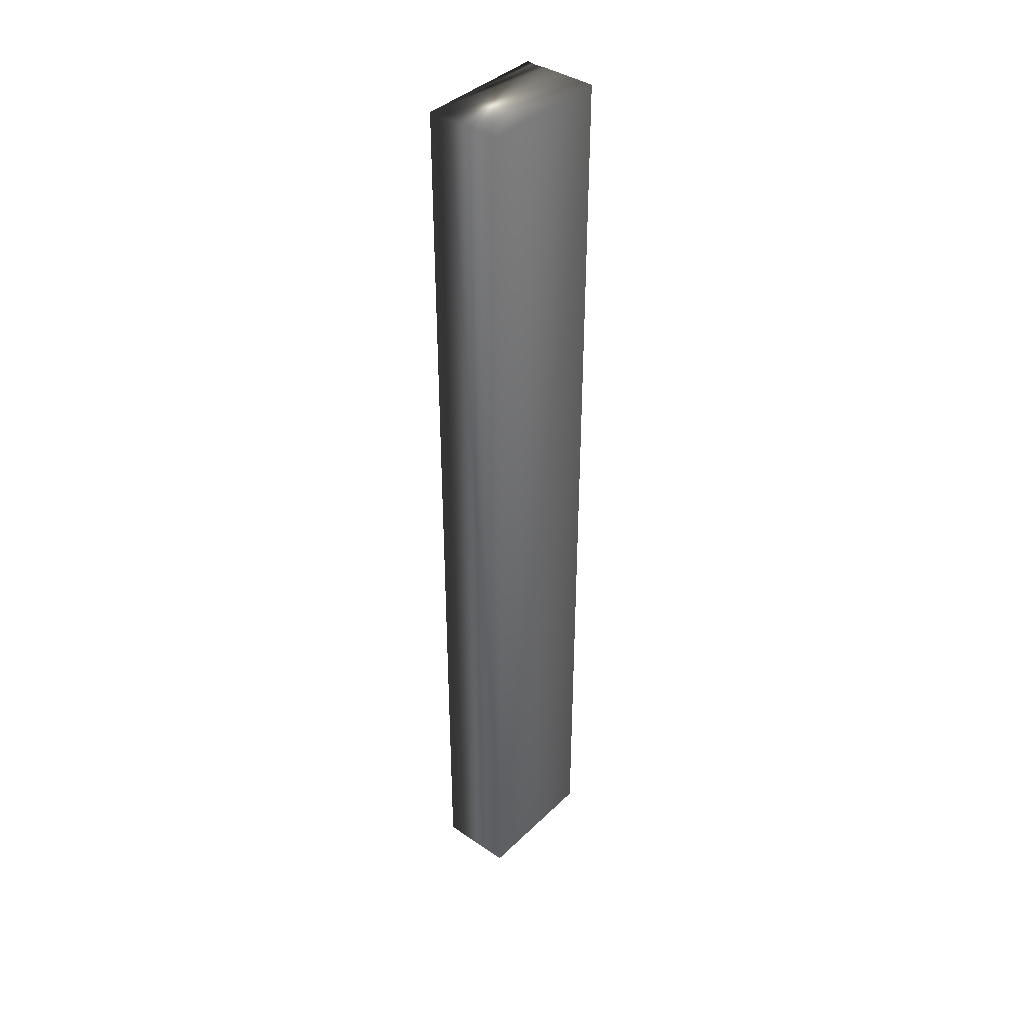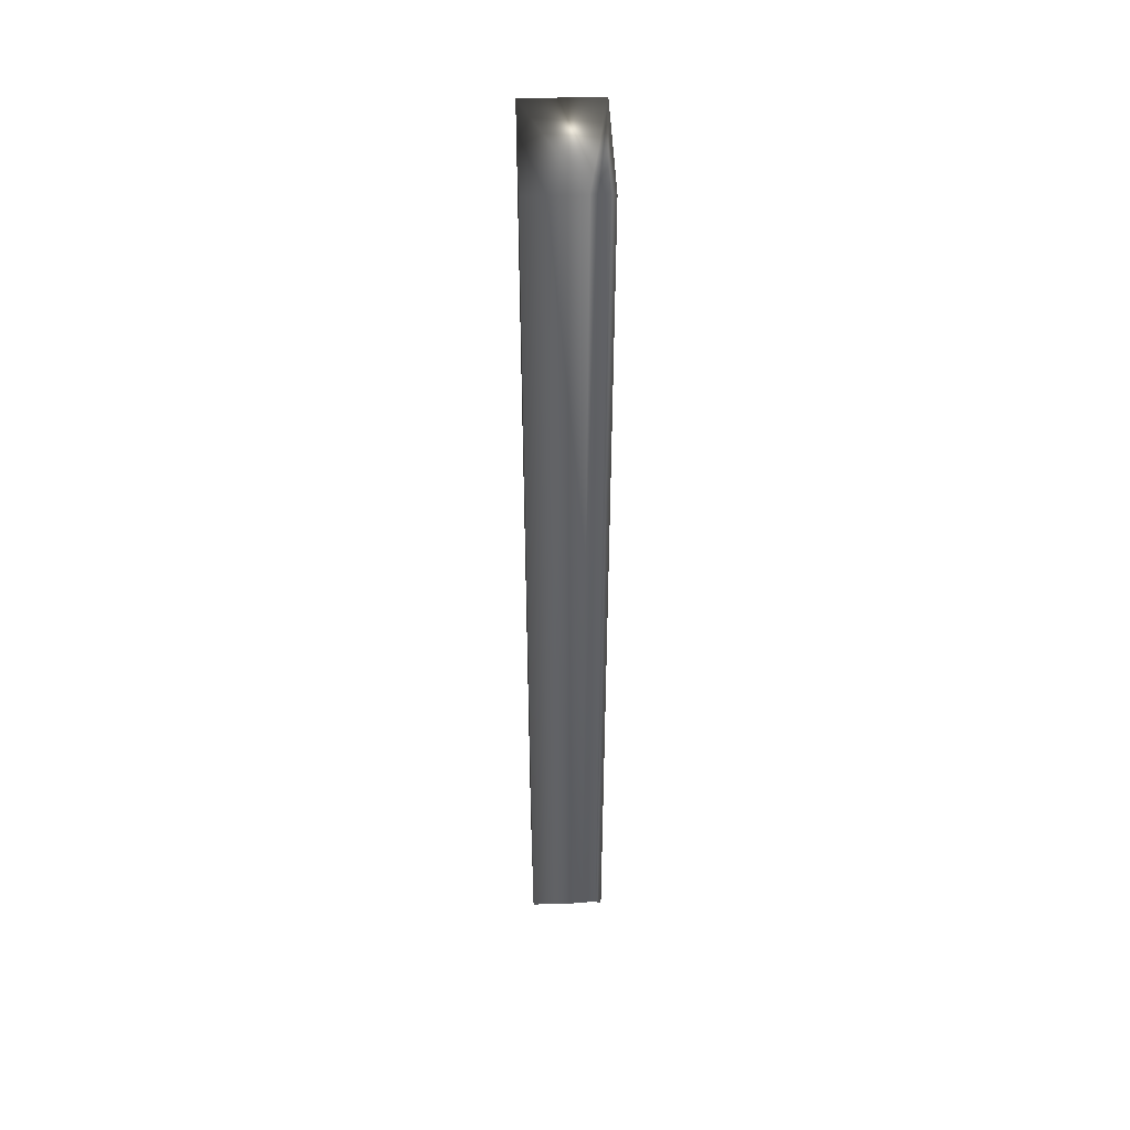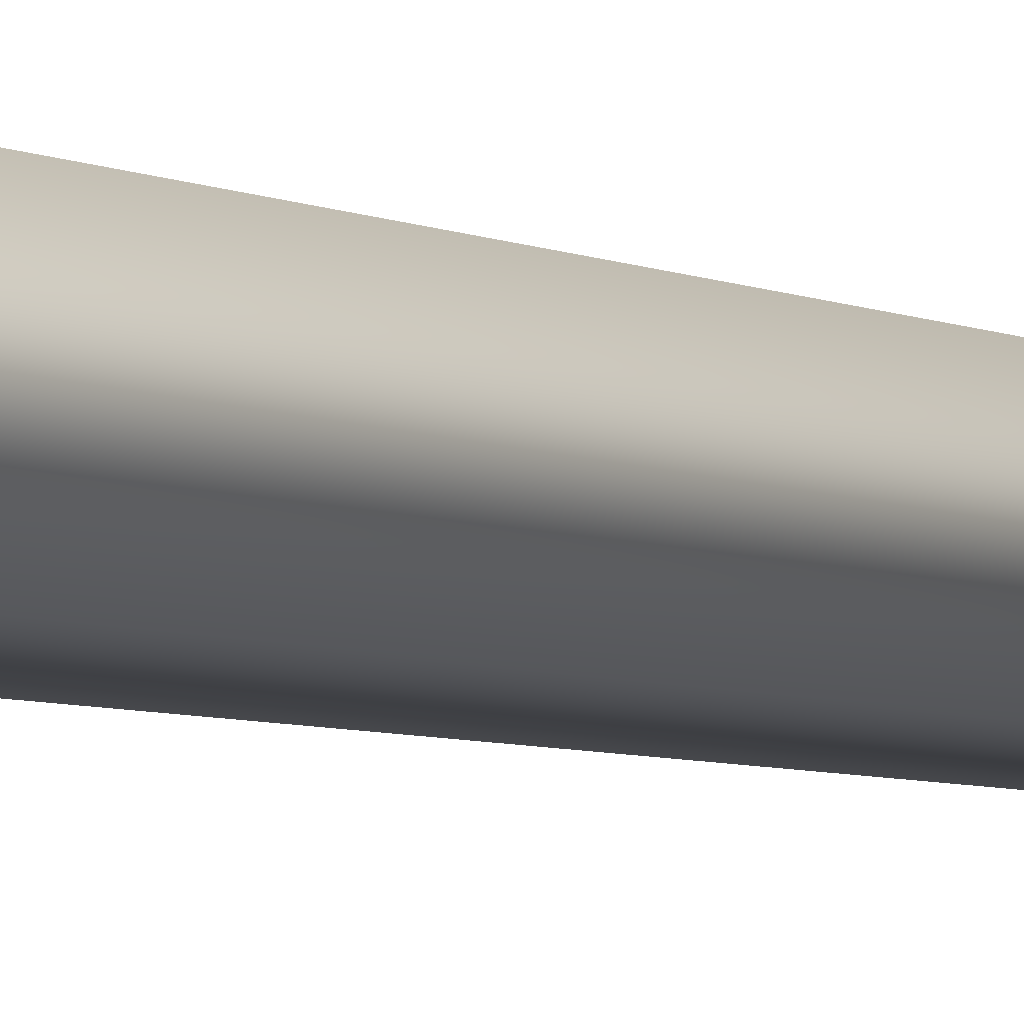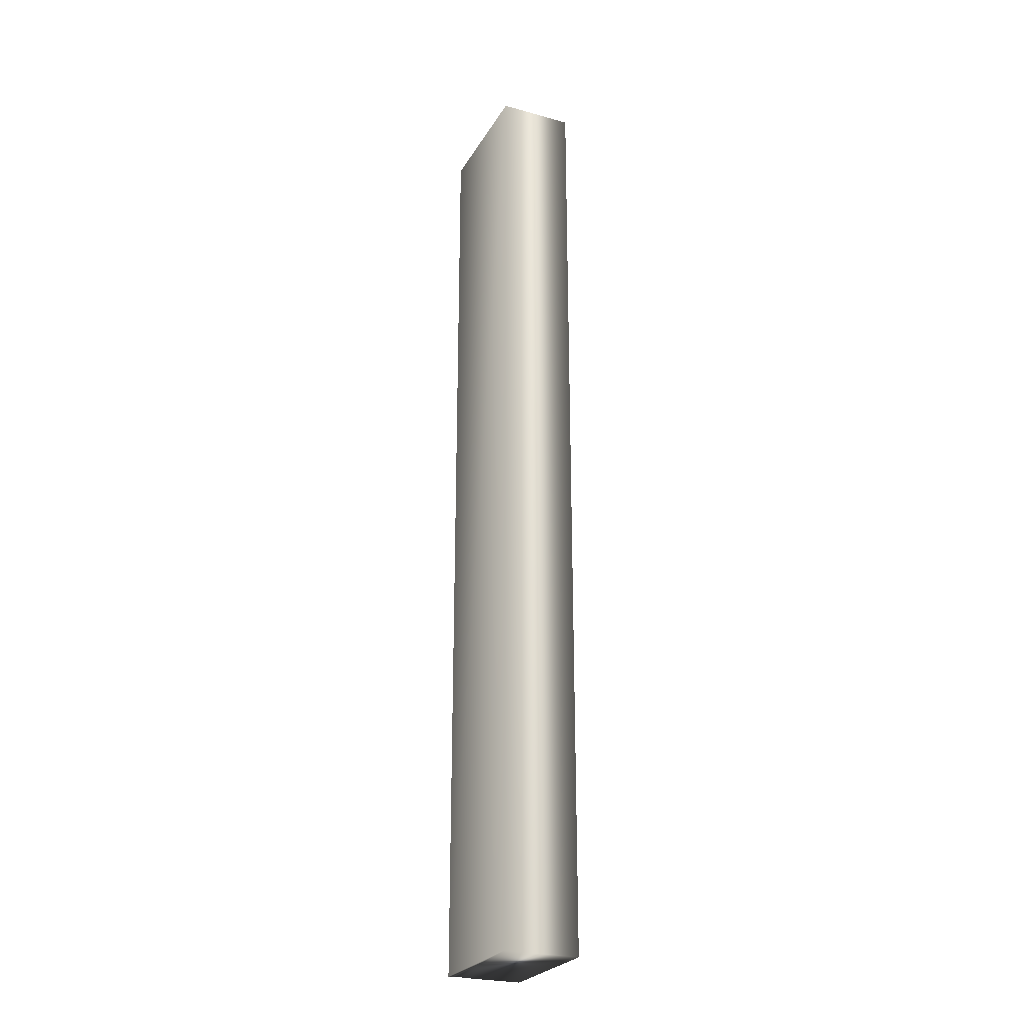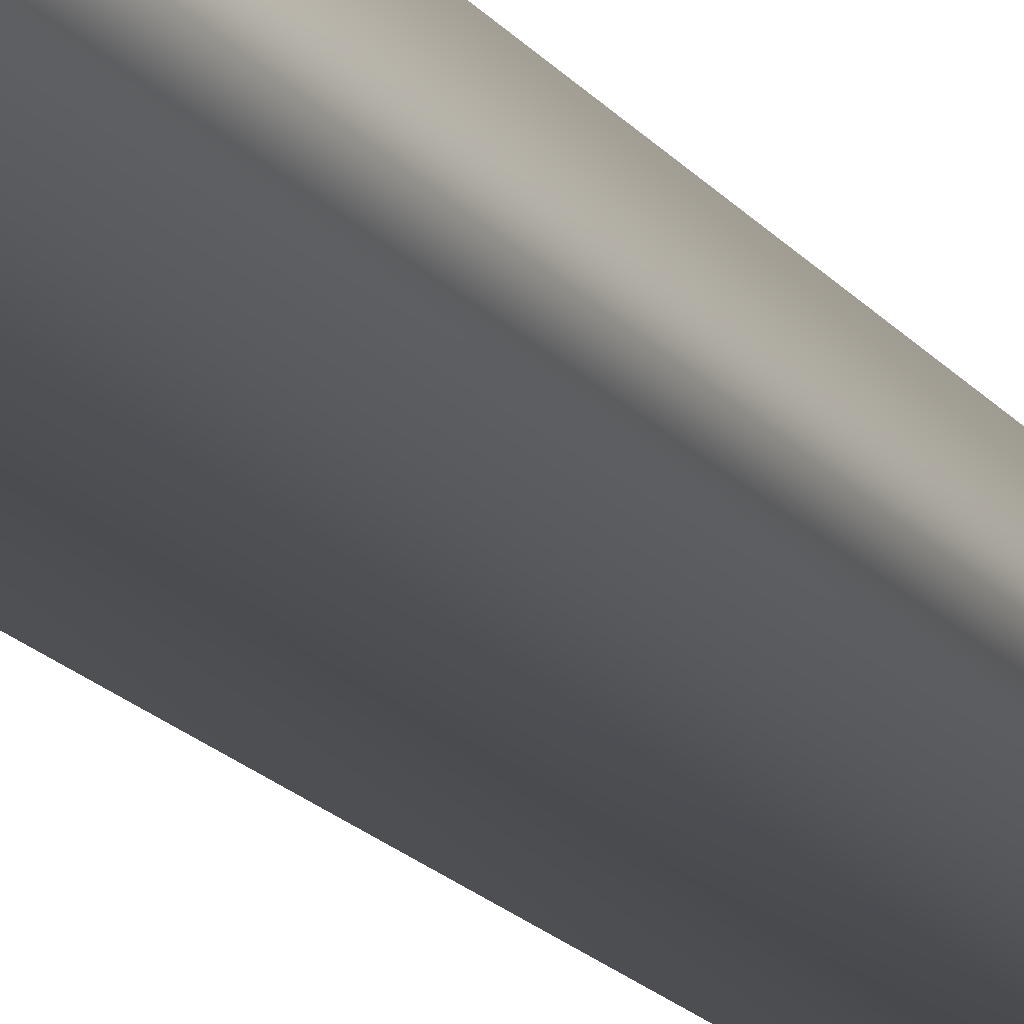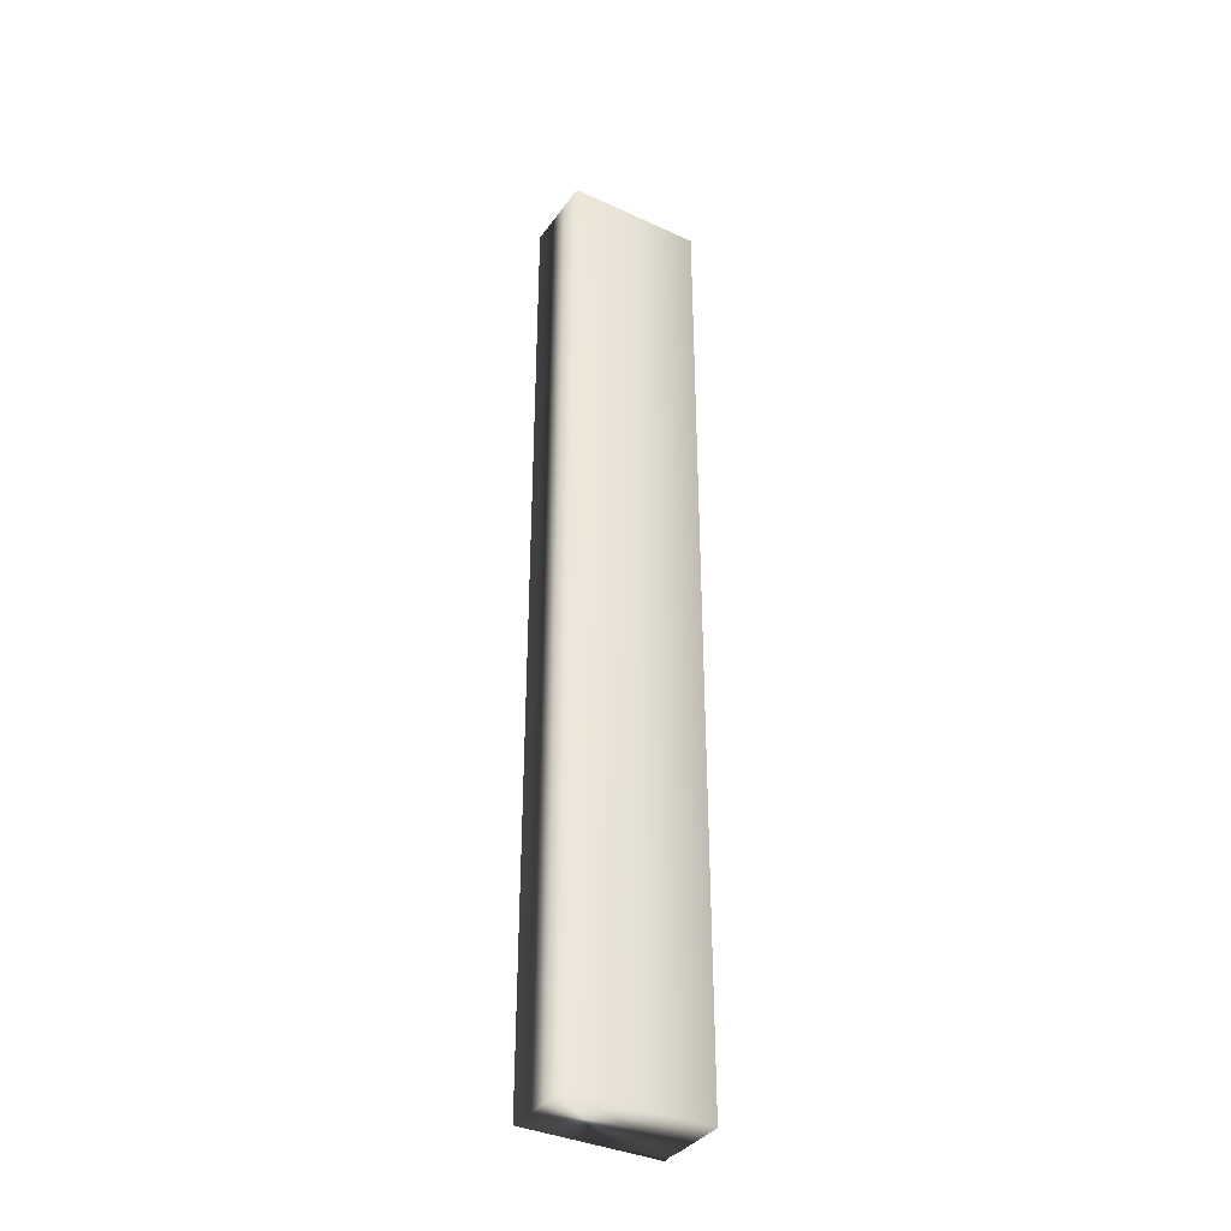
<metadata>
{"format":"obj","ext":"obj","renderer":"f3d","projection":"perspective","resolution":1024,"background":"white","views":[{"elev":39.5,"azim":-49.7,"up":"+Z"},{"elev":46.3,"azim":87.9,"up":"+Z"},{"elev":-4.1,"azim":-151.9,"up":"+Y"},{"elev":-25.6,"azim":-114.0,"up":"+Z"},{"elev":-15.3,"azim":-157.9,"up":"+Y"},{"elev":-36.6,"azim":-31.0,"up":"+Z"}]}
</metadata>
<code>
v 51.23 46.75 42.47
v 51.23 46.75 46.18
v 51.75 46.75 42.47
v 51.75 46.75 46.18
v 51.75 46.67 46.18
v 51.75 46.67 42.47
v 51.74 46.7 46.18
v 51.74 46.7 42.47
v 51.74 46.72 42.47
v 51.74 46.72 46.18
v 51.75 46.46 46.18
v 51.23 46.46 46.18
v 51.75 46.46 42.47
v 51.23 46.46 42.47
f 1 2 3
f 3 2 4
f 5 6 7
f 7 6 8
f 7 8 9
f 3 4 9
f 9 4 10
f 9 10 7
f 11 5 12
f 12 5 2
f 2 5 7
f 2 7 10
f 10 4 2
f 13 6 11
f 11 6 5
f 1 14 2
f 2 14 12
f 13 14 6
f 6 14 1
f 6 1 8
f 8 1 9
f 9 1 3
f 13 11 14
f 14 11 12

</code>
